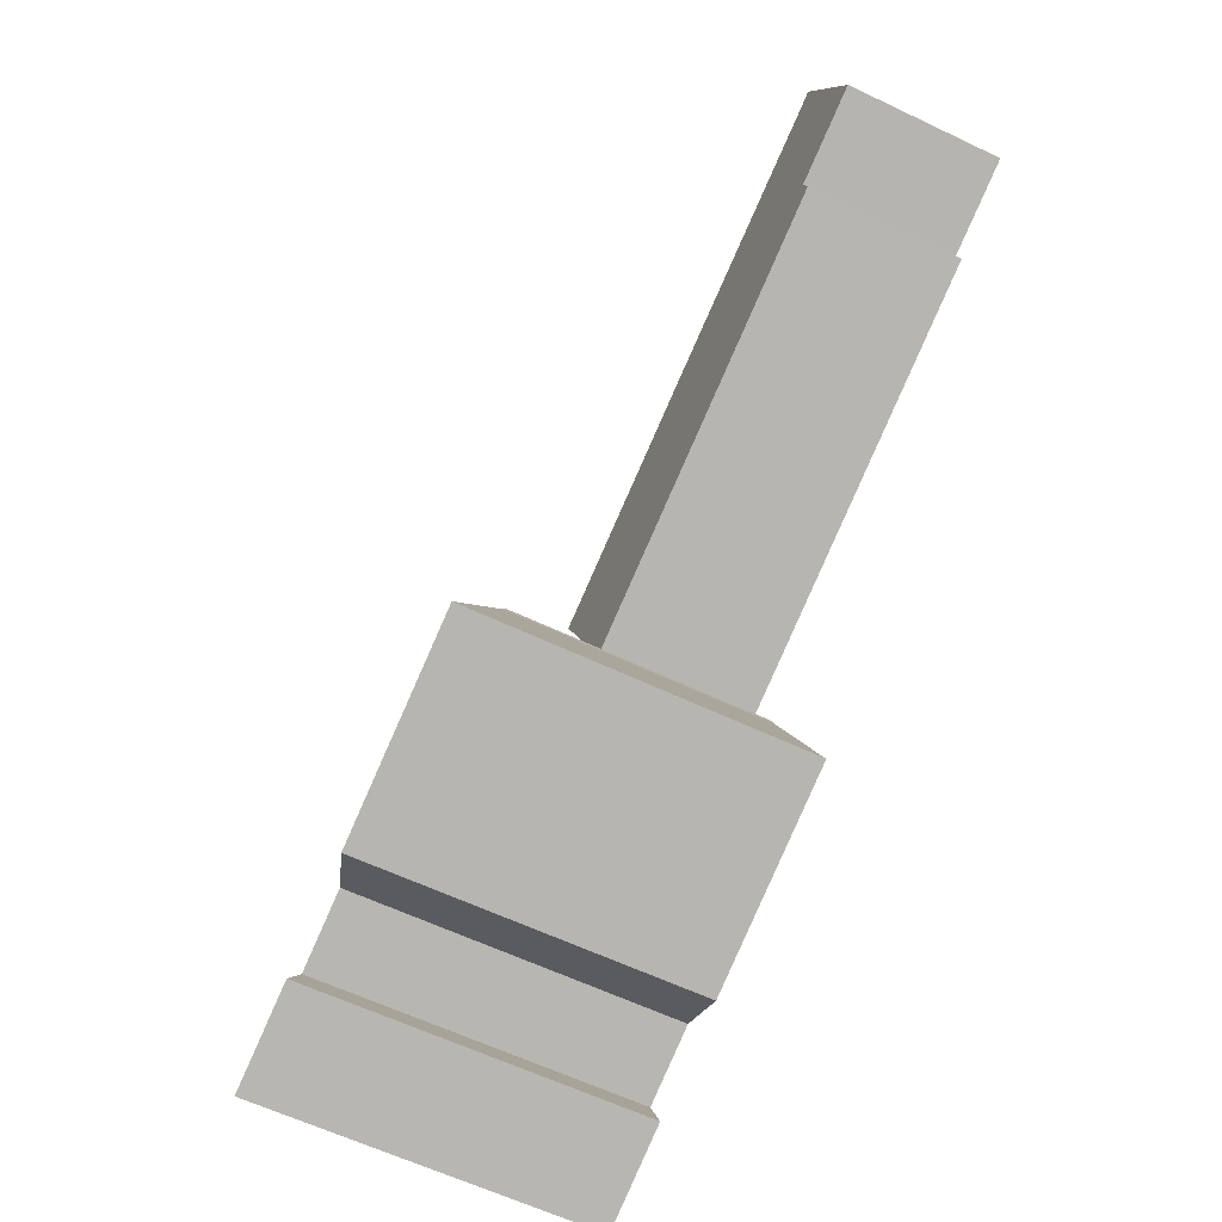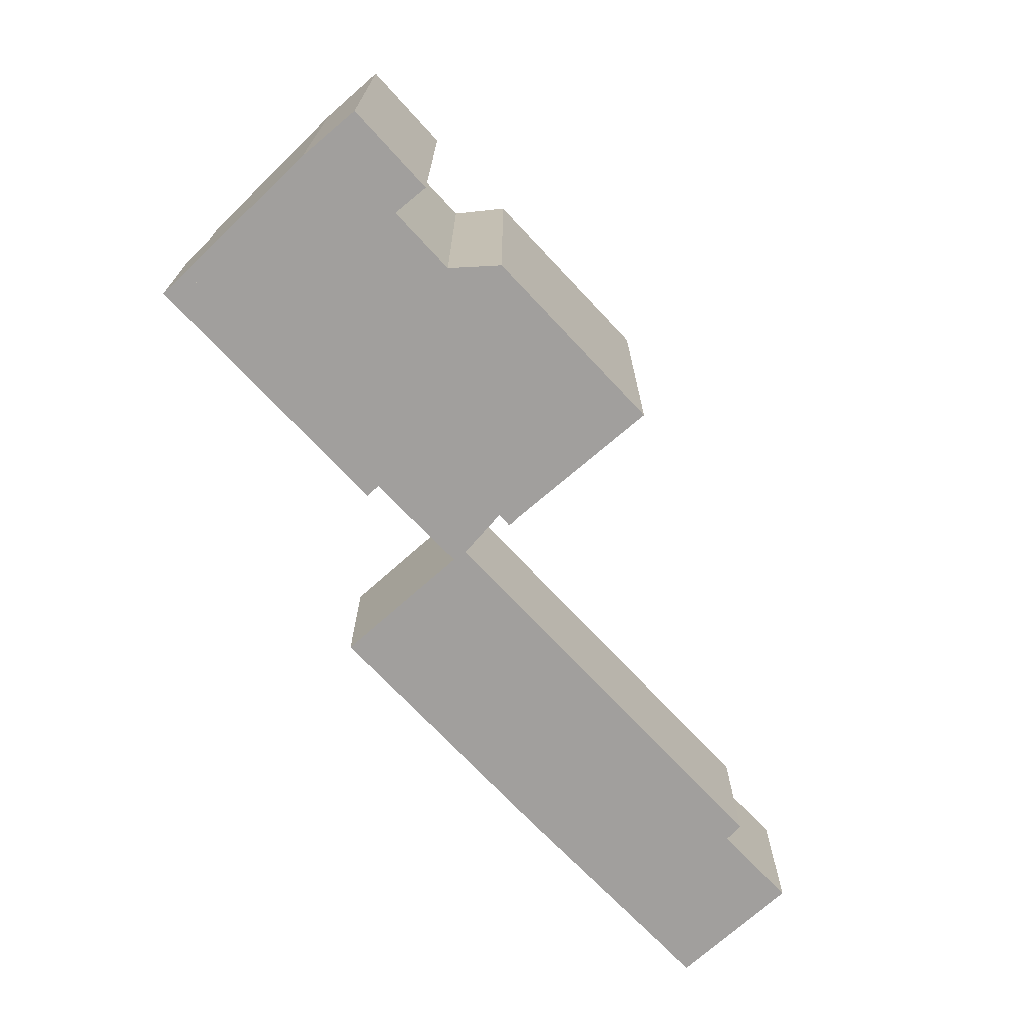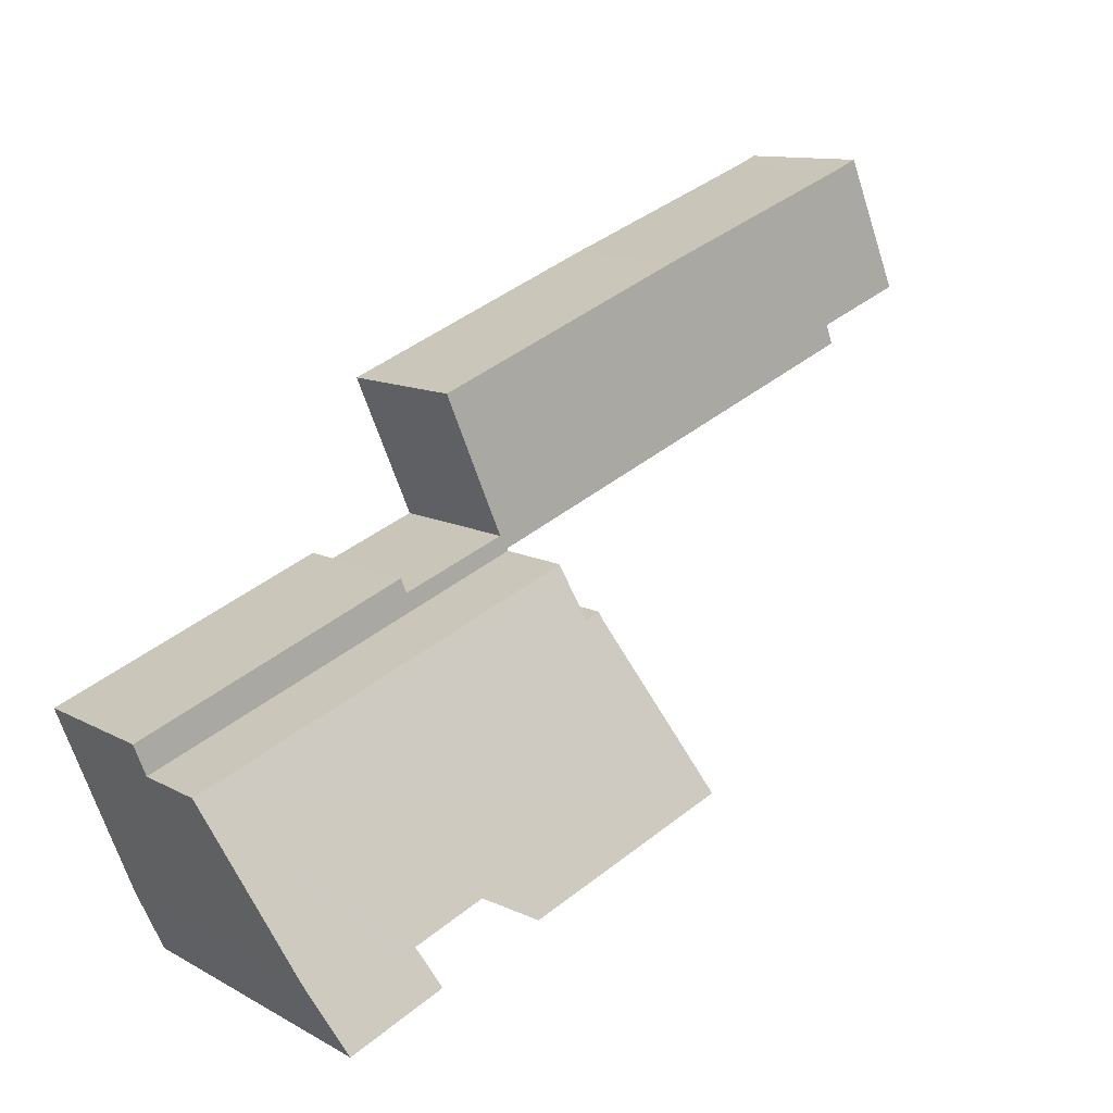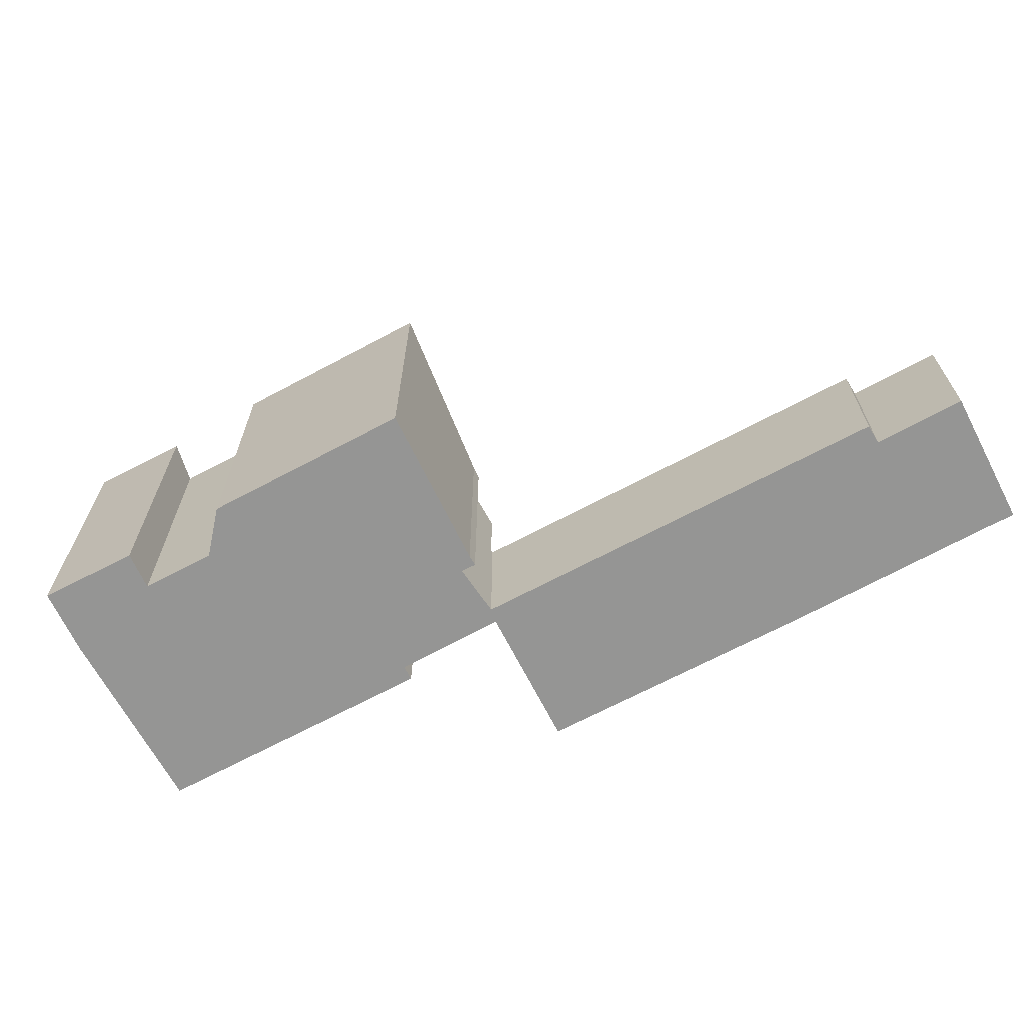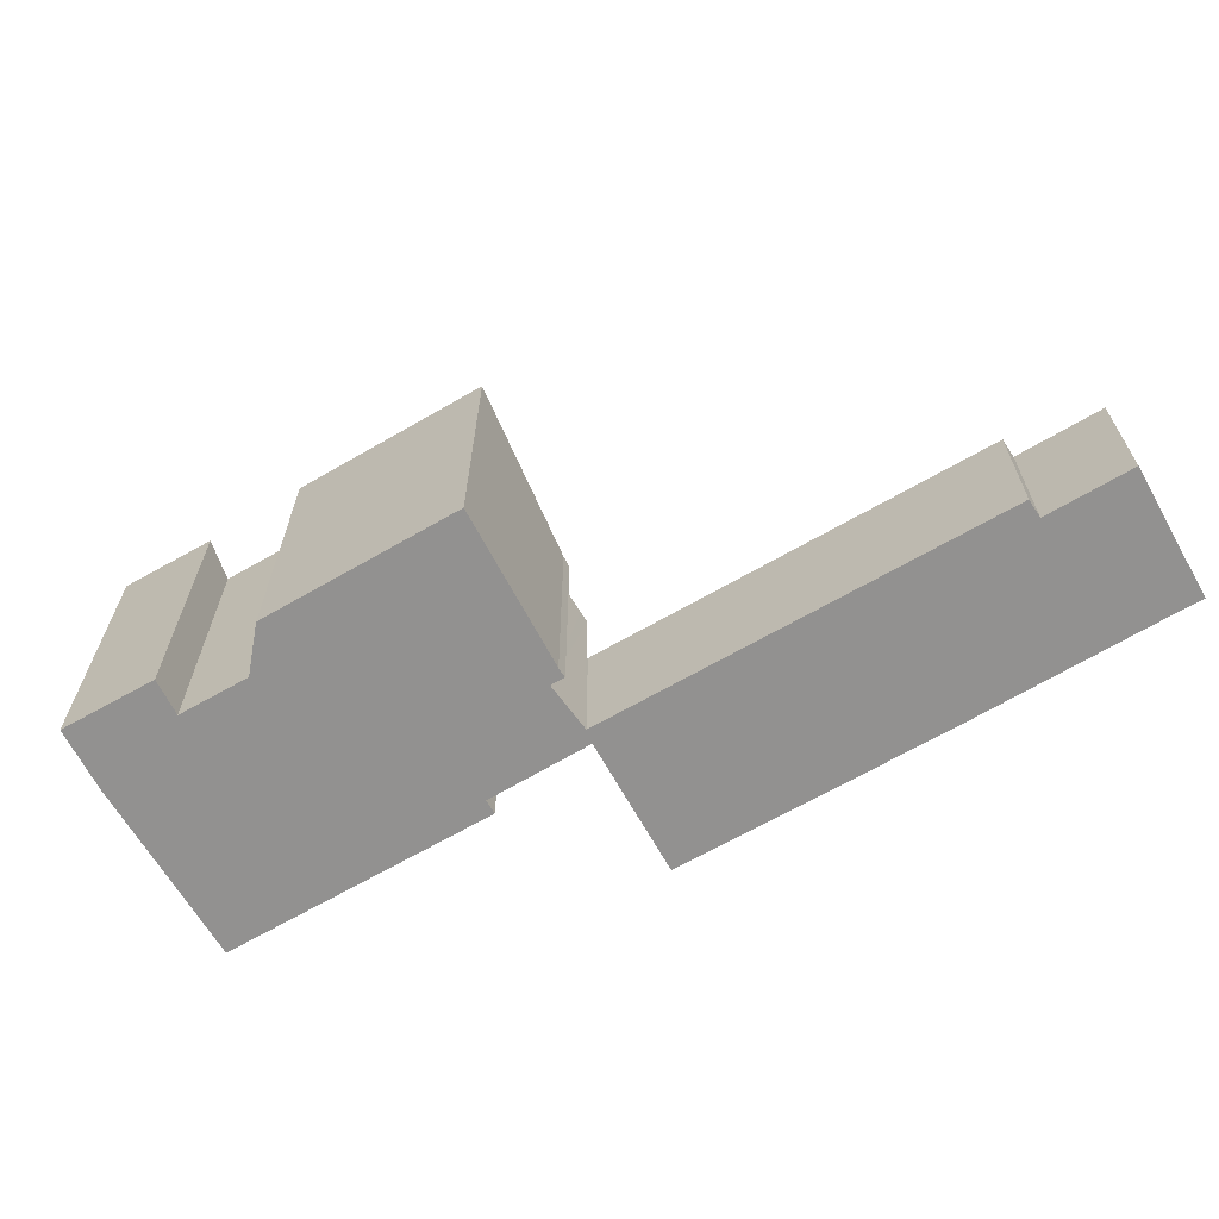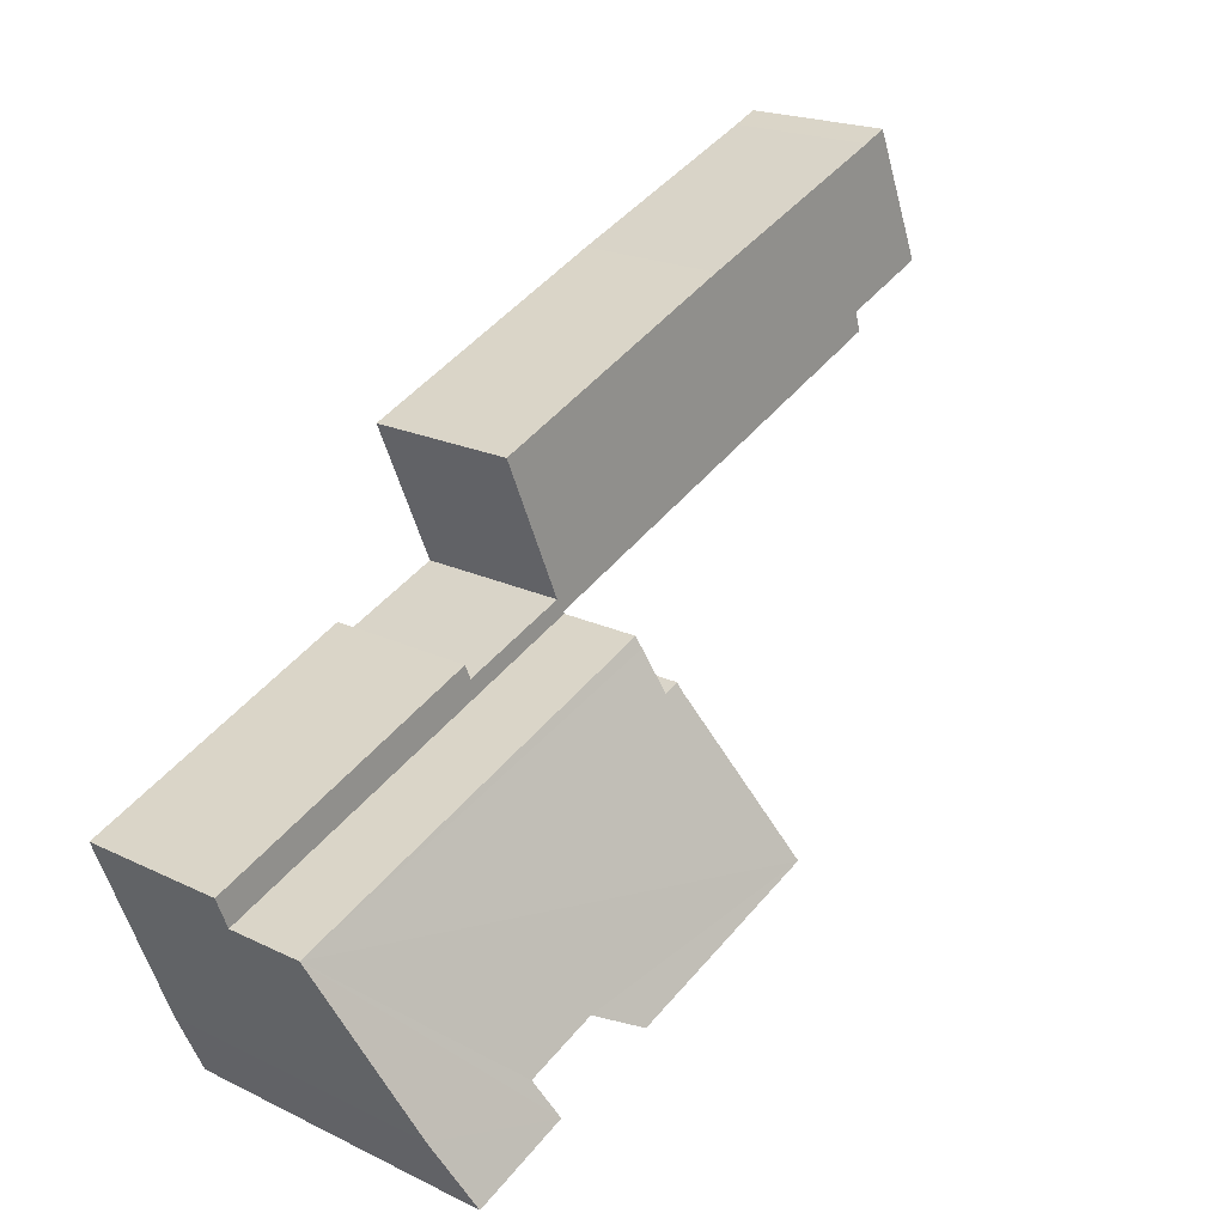
<metadata>
{"format":"obj","ext":"obj","renderer":"f3d","projection":"perspective","resolution":1024,"background":"white","views":[{"elev":-60.8,"azim":-116.0,"up":"+Z"},{"elev":-71.5,"azim":155.0,"up":"+Y"},{"elev":11.2,"azim":142.9,"up":"+Z"},{"elev":-67.4,"azim":-129.9,"up":"+Y"},{"elev":-66.1,"azim":-127.9,"up":"+Y"},{"elev":20.3,"azim":131.5,"up":"+Z"}]}
</metadata>
<code>
v  17.53 9.871 -10.57
v  18.23 9.7 -10.4
v  14.8 12.56 -16.61
v  17.68 9.698 -10.17
v  24.29 11.89 -18.7
v  22.44 12.55 -19.68
v  33.42 8.893 -14.29
v  18.66 9.061 -8.882
v  18.78 8.893 -8.475
v  29.83 12.52 -22.64
v  31.07 11.47 -20.29
v  29.96 12.53 -22.69
v  26.34 12.51 -21.18
v  26.99 11.89 -19.81
v  31.07 1.242e-15 -20.29
v  33.42 8.747e-16 -14.29
v  29.96 1.39e-15 -22.69
v  22.44 1.205e-15 -19.68
v  24.29 1.145e-15 -18.7
v  26.34 1.297e-15 -21.18
v  29.83 1.386e-15 -22.64
v  26.99 1.213e-15 -19.81
v  14.8 1.017e-15 -16.61
v  17.53 6.473e-16 -10.57
v  17.68 6.228e-16 -10.17
v  18.23 6.369e-16 -10.4
v  18.78 5.189e-16 -8.475
v  18.66 5.439e-16 -8.882
v  2.11 5.817 5.034
v  3.347 5.817 -1.31
v  0 5.817 3.562e-16
v  3.052 5.817 4.641
v  11.21 5.817 1.491
v  18.16 5.817 -8.124
v  3.094 5.817 -2.051
v  20.55 5.817 -2.279
v  18.81 5.817 -8.385
v  19.11 5.817 -7.892
v  21.37 5.817 -2.609
v  33.42 5.817 -14.29
v  18.78 5.817 -8.475
v  23.15 5.817 -9.458
v  23.38 5.817 -8.91
v  33.88 5.817 -13.12
v  19.11 4.832e-16 -7.892
v  23.15 5.791e-16 -9.458
v  23.38 5.456e-16 -8.91
v  33.88 8.032e-16 -13.12
v  11.21 -9.13e-17 1.491
v  20.55 1.395e-16 -2.279
v  21.37 1.598e-16 -2.609
v  0 0 0
v  2.11 -3.082e-16 5.034
v  18.81 5.134e-16 -8.385
v  3.094 1.256e-16 -2.051
v  18.16 4.975e-16 -8.124
v  3.347 8.021e-17 -1.31
v  3.052 -2.842e-16 4.641
g defaultobject
f 1 2 3
f 2 1 4
f 3 5 6
f 5 3 7
f 7 3 2
f 7 2 8
f 7 8 9
f 10 11 12
f 11 10 13
f 11 13 7
f 7 13 14
f 7 14 5
f 7 15 11
f 15 7 16
f 17 11 15
f 17 12 11
f 5 18 6
f 18 5 19
f 17 10 12
f 10 17 13
f 13 17 20
f 20 17 21
f 22 5 14
f 5 22 19
f 6 23 3
f 23 6 18
f 20 14 13
f 14 20 22
f 23 1 3
f 1 23 24
f 24 4 1
f 4 24 25
f 26 8 2
f 8 26 9
f 9 26 27
f 27 26 28
f 4 26 2
f 26 4 25
f 27 7 9
f 7 27 16
f 21 22 20
f 18 24 23
f 24 18 25
f 25 18 26
f 26 18 28
f 28 18 27
f 27 18 19
f 27 19 16
f 16 19 22
f 16 22 21
f 16 21 17
f 16 17 15
f 29 30 31
f 30 29 32
f 30 32 33
f 30 34 35
f 34 30 33
f 34 33 36
f 34 36 37
f 37 36 38
f 38 36 39
f 37 40 41
f 40 37 38
f 40 38 42
f 40 42 43
f 40 43 44
f 45 42 38
f 42 45 46
f 47 44 43
f 44 47 48
f 49 33 32
f 33 49 36
f 36 49 50
f 36 50 39
f 39 50 51
f 46 43 42
f 43 46 47
f 52 29 31
f 29 52 53
f 48 40 44
f 40 48 16
f 16 41 40
f 41 16 27
f 54 34 37
f 34 54 35
f 35 54 55
f 55 54 56
f 57 31 30
f 31 57 52
f 27 37 41
f 37 27 54
f 55 30 35
f 30 55 57
f 53 32 29
f 32 53 58
f 49 32 58
f 51 38 39
f 38 51 45
f 52 58 53
f 58 52 57
f 58 57 49
f 49 57 55
f 49 55 56
f 49 56 50
f 50 56 51
f 51 56 54
f 51 54 27
f 51 27 45
f 45 27 16
f 45 16 46
f 46 16 48
f 48 47 46

</code>
